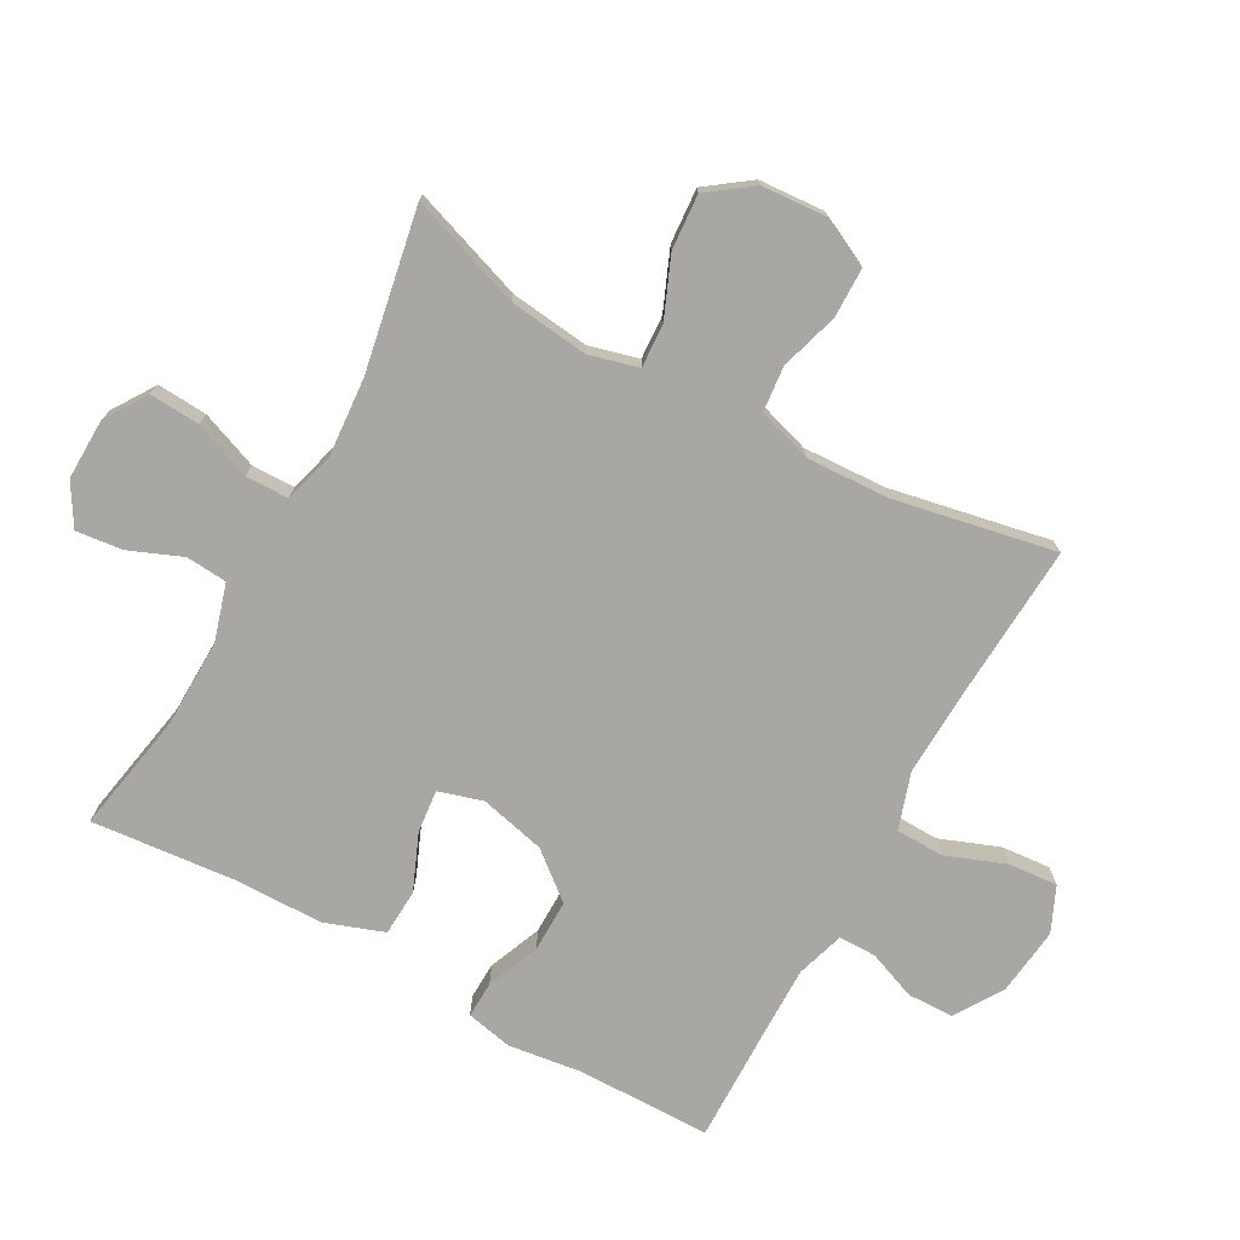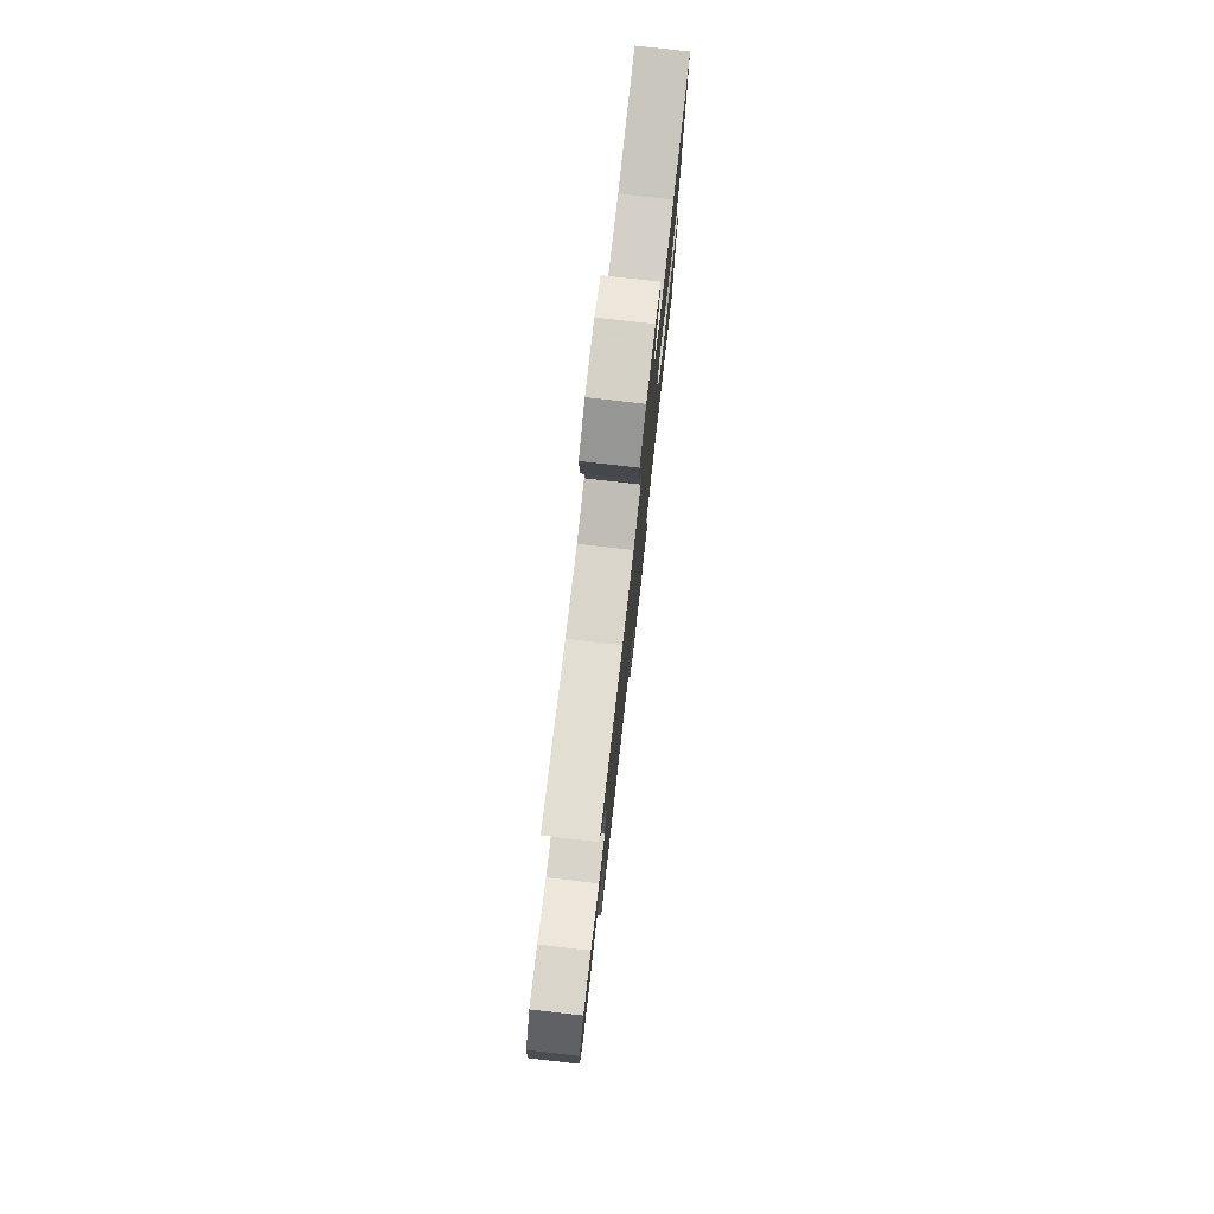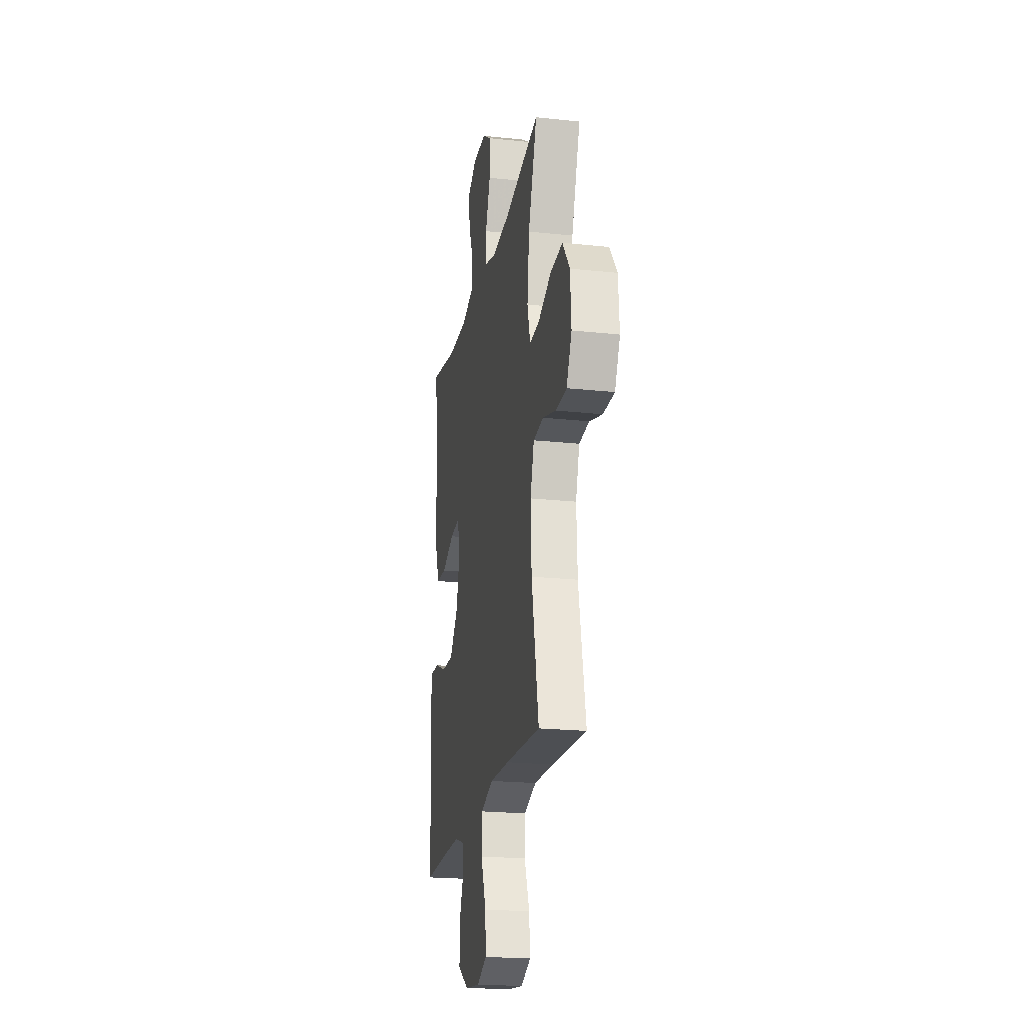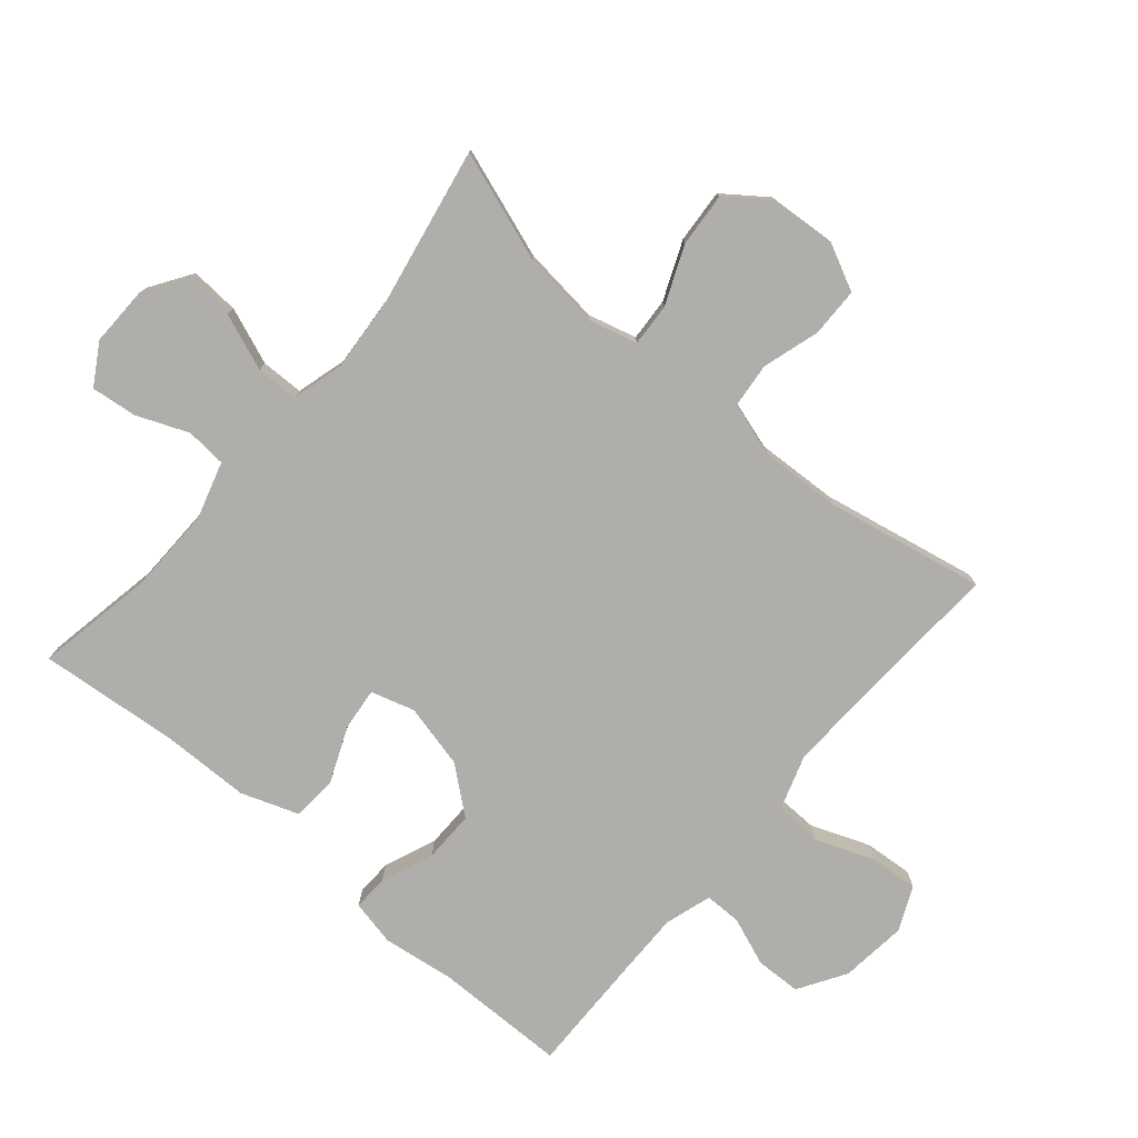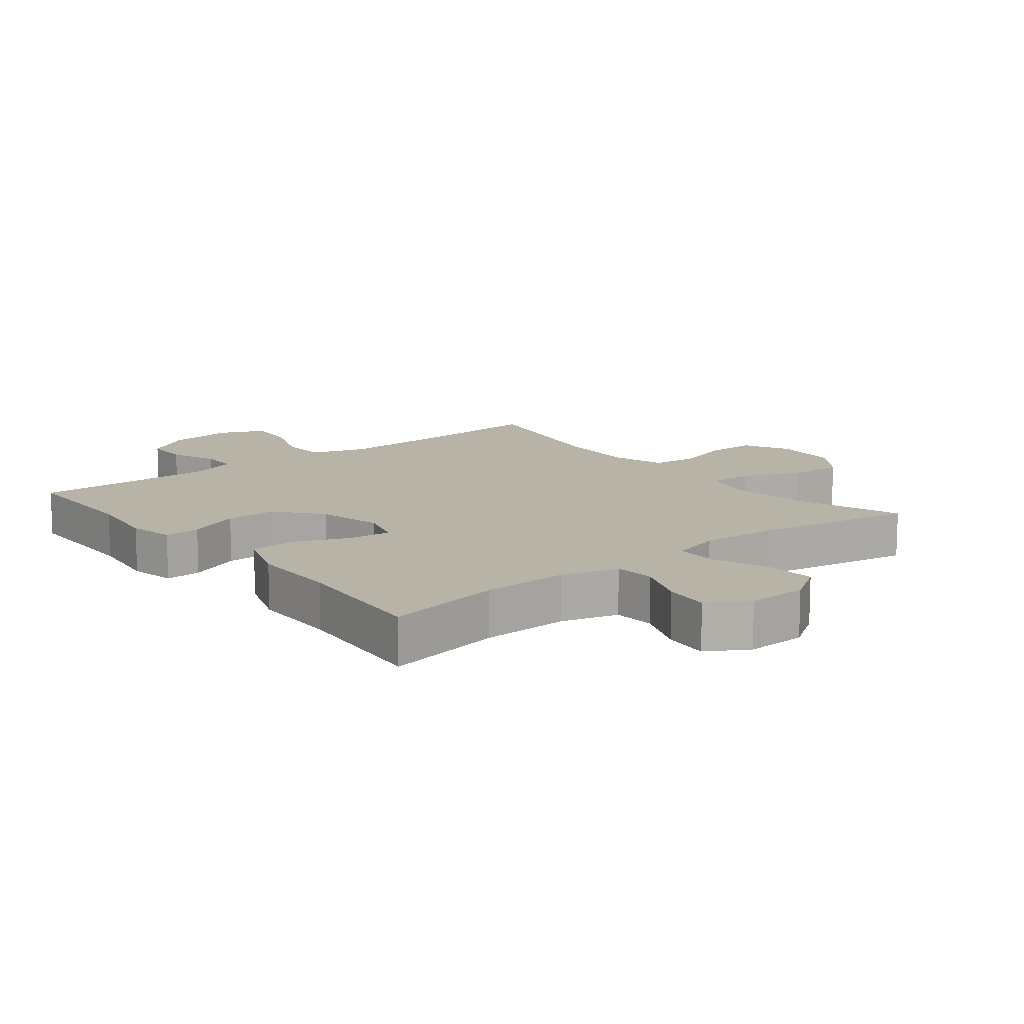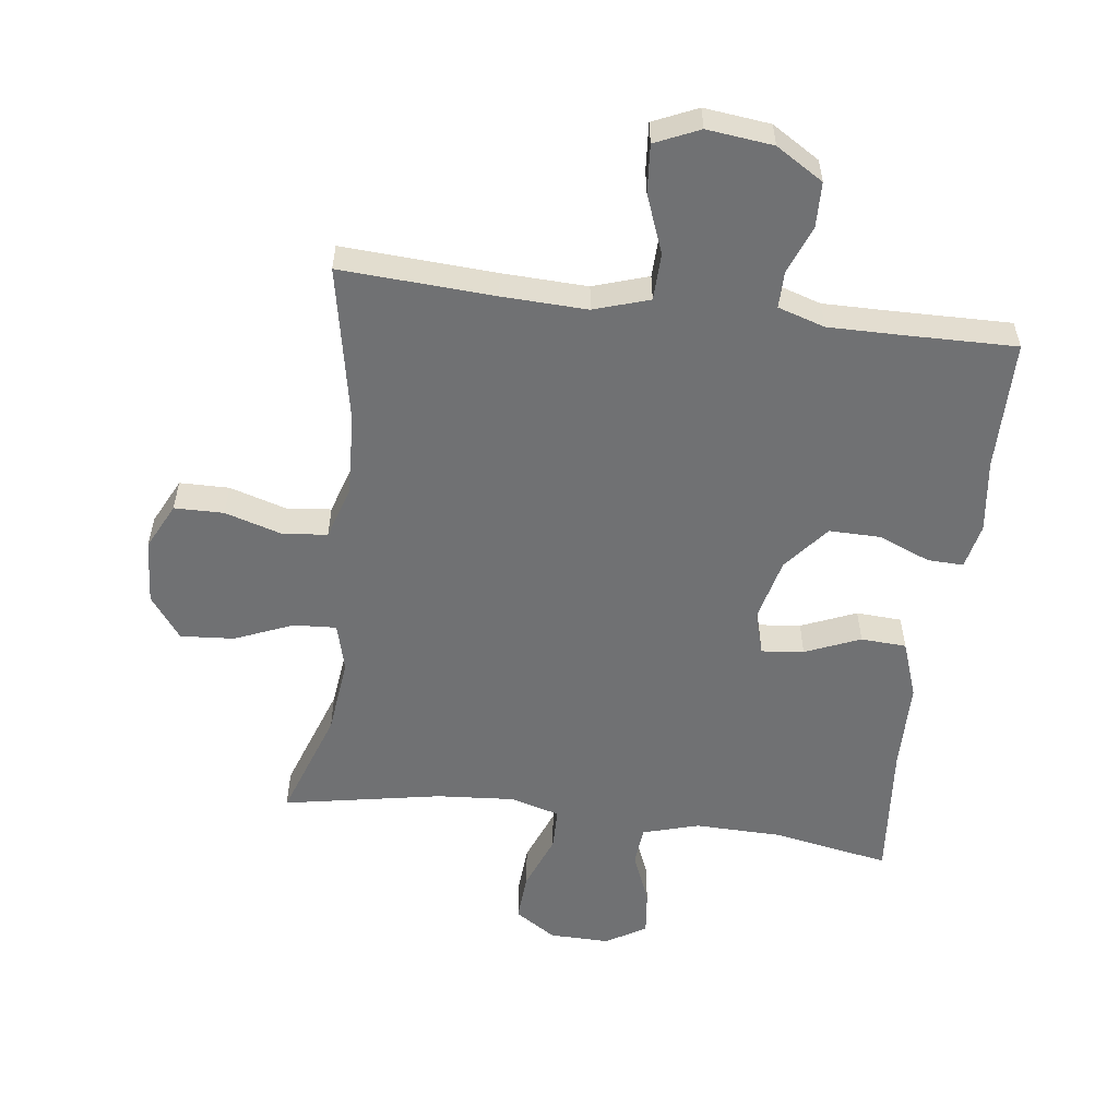
<metadata>
{"format":"obj","ext":"obj","renderer":"f3d","projection":"perspective","resolution":1024,"background":"white","views":[{"elev":-74.5,"azim":61.1,"up":"+Y"},{"elev":78.6,"azim":96.5,"up":"+Z"},{"elev":-21.3,"azim":79.2,"up":"+Z"},{"elev":-77.7,"azim":49.7,"up":"+Y"},{"elev":12.9,"azim":-38.7,"up":"+Y"},{"elev":-55.2,"azim":172.7,"up":"+Y"}]}
</metadata>
<code>
v -0.5 0.07 0.5
v -0.316 0.07 0.466
v -0.181 0.07 0.463
v -0.093 0.07 0.489
v -0.088 0.07 0.552
v -0.121 0.07 0.633
v -0.129 0.07 0.704
v -0.066 0.07 0.742
v 0.028 0.07 0.74
v 0.092 0.07 0.698
v 0.087 0.07 0.621
v 0.053 0.07 0.533
v 0.054 0.07 0.467
v 0.132 0.07 0.445
v 0.253 0.07 0.454
v 0.5 0.07 0.5
v 0.44 0.07 0.328
v 0.426 0.07 0.207
v 0.446 0.07 0.131
v 0.513 0.07 0.135
v 0.604 0.07 0.173
v 0.688 0.07 0.179
v 0.737 0.07 0.112
v 0.744 0.07 0.011
v 0.708 0.07 -0.062
v 0.631 0.07 -0.063
v 0.542 0.07 -0.036
v 0.472 0.07 -0.043
v 0.446 0.07 -0.127
v 0.452 0.07 -0.254
v 0.5 0.07 -0.5
v 0.26 0.07 -0.486
v 0.127 0.07 -0.481
v 0.041 0.07 -0.509
v 0.039 0.07 -0.582
v 0.074 0.07 -0.674
v 0.08 0.07 -0.749
v 0.011 0.07 -0.78
v -0.092 0.07 -0.768
v -0.166 0.07 -0.722
v -0.168 0.07 -0.651
v -0.139 0.07 -0.576
v -0.139 0.07 -0.519
v -0.212 0.07 -0.496
v -0.325 0.07 -0.497
v -0.5 0.07 -0.5
v -0.502 0.07 -0.296
v -0.517 0.07 -0.182
v -0.502 0.07 -0.111
v -0.446 0.07 -0.113
v -0.365 0.07 -0.146
v -0.285 0.07 -0.147
v -0.227 0.07 -0.076
v -0.203 0.07 0.024
v -0.223 0.07 0.092
v -0.289 0.07 0.085
v -0.375 0.07 0.049
v -0.446 0.07 0.053
v -0.478 0.07 0.143
v -0.48 0.07 0.281
v -0.5 0 0.5
v -0.316 0 0.466
v -0.181 0 0.463
v -0.093 0 0.489
v -0.088 0 0.552
v -0.121 0 0.633
v -0.129 0 0.704
v -0.066 0 0.742
v 0.028 0 0.74
v 0.092 0 0.698
v 0.087 0 0.621
v 0.053 0 0.533
v 0.054 0 0.467
v 0.132 0 0.445
v 0.253 0 0.454
v 0.5 0 0.5
v 0.44 0 0.328
v 0.426 0 0.207
v 0.446 0 0.131
v 0.513 0 0.135
v 0.604 0 0.173
v 0.688 0 0.179
v 0.737 0 0.112
v 0.744 0 0.011
v 0.708 0 -0.062
v 0.631 0 -0.063
v 0.542 0 -0.036
v 0.472 0 -0.043
v 0.446 0 -0.127
v 0.452 0 -0.254
v 0.5 0 -0.5
v 0.26 0 -0.486
v 0.127 0 -0.481
v 0.041 0 -0.509
v 0.039 0 -0.582
v 0.074 0 -0.674
v 0.08 0 -0.749
v 0.011 0 -0.78
v -0.092 0 -0.768
v -0.166 0 -0.722
v -0.168 0 -0.651
v -0.139 0 -0.576
v -0.139 0 -0.519
v -0.212 0 -0.496
v -0.325 0 -0.497
v -0.5 0 -0.5
v -0.502 0 -0.296
v -0.517 0 -0.182
v -0.502 0 -0.111
v -0.446 0 -0.113
v -0.365 0 -0.146
v -0.285 0 -0.147
v -0.227 0 -0.076
v -0.203 0 0.024
v -0.223 0 0.092
v -0.289 0 0.085
v -0.375 0 0.049
v -0.446 0 0.053
v -0.478 0 0.143
v -0.48 0 0.281
f 58 59 60
f 57 58 60
f 56 57 60
f 60 1 2
f 56 60 2
f 55 56 2
f 54 55 2 3
f 49 50 51
f 48 49 51
f 47 48 51
f 47 51 52
f 46 47 52
f 45 46 52
f 44 45 52 53
f 40 41 42
f 39 40 42
f 38 39 42
f 37 38 42
f 36 37 42
f 35 36 42
f 34 35 42 43
f 44 53 54
f 43 44 54
f 34 43 54
f 33 34 54
f 25 26 27
f 24 25 27
f 23 24 27
f 22 23 27
f 21 22 27
f 20 21 27
f 19 20 27 28
f 18 19 28 29
f 15 16 17
f 14 15 17 18
f 18 29 30
f 14 18 30
f 13 14 30
f 10 11 12
f 9 10 12
f 8 9 12
f 7 8 12
f 6 7 12
f 5 6 12
f 4 5 12 13
f 4 13 30
f 3 4 30
f 54 3 30
f 33 54 30
f 32 33 30
f 30 31 32
f 120 119 118
f 120 118 117
f 120 117 116
f 62 61 120
f 62 120 116
f 62 116 115
f 63 62 115 114
f 111 110 109
f 111 109 108
f 111 108 107
f 112 111 107
f 112 107 106
f 112 106 105
f 113 112 105 104
f 102 101 100
f 102 100 99
f 102 99 98
f 102 98 97
f 102 97 96
f 102 96 95
f 103 102 95 94
f 114 113 104
f 114 104 103
f 114 103 94
f 114 94 93
f 87 86 85
f 87 85 84
f 87 84 83
f 87 83 82
f 87 82 81
f 87 81 80
f 88 87 80 79
f 89 88 79 78
f 77 76 75
f 78 77 75 74
f 90 89 78
f 90 78 74
f 90 74 73
f 72 71 70
f 72 70 69
f 72 69 68
f 72 68 67
f 72 67 66
f 72 66 65
f 73 72 65 64
f 90 73 64
f 90 64 63
f 90 63 114
f 90 114 93
f 90 93 92
f 92 91 90
f 1 61 62 2
f 2 62 63 3
f 3 63 64 4
f 4 64 65 5
f 5 65 66 6
f 6 66 67 7
f 7 67 68 8
f 8 68 69 9
f 9 69 70 10
f 10 70 71 11
f 11 71 72 12
f 12 72 73 13
f 13 73 74 14
f 14 74 75 15
f 15 75 76 16
f 16 76 77 17
f 17 77 78 18
f 18 78 79 19
f 19 79 80 20
f 20 80 81 21
f 21 81 82 22
f 22 82 83 23
f 23 83 84 24
f 24 84 85 25
f 25 85 86 26
f 26 86 87 27
f 27 87 88 28
f 28 88 89 29
f 29 89 90 30
f 30 90 91 31
f 31 91 92 32
f 32 92 93 33
f 33 93 94 34
f 34 94 95 35
f 35 95 96 36
f 36 96 97 37
f 37 97 98 38
f 38 98 99 39
f 39 99 100 40
f 40 100 101 41
f 41 101 102 42
f 42 102 103 43
f 43 103 104 44
f 44 104 105 45
f 45 105 106 46
f 46 106 107 47
f 47 107 108 48
f 48 108 109 49
f 49 109 110 50
f 50 110 111 51
f 51 111 112 52
f 52 112 113 53
f 53 113 114 54
f 54 114 115 55
f 55 115 116 56
f 56 116 117 57
f 57 117 118 58
f 58 118 119 59
f 59 119 120 60
f 60 120 61 1

</code>
